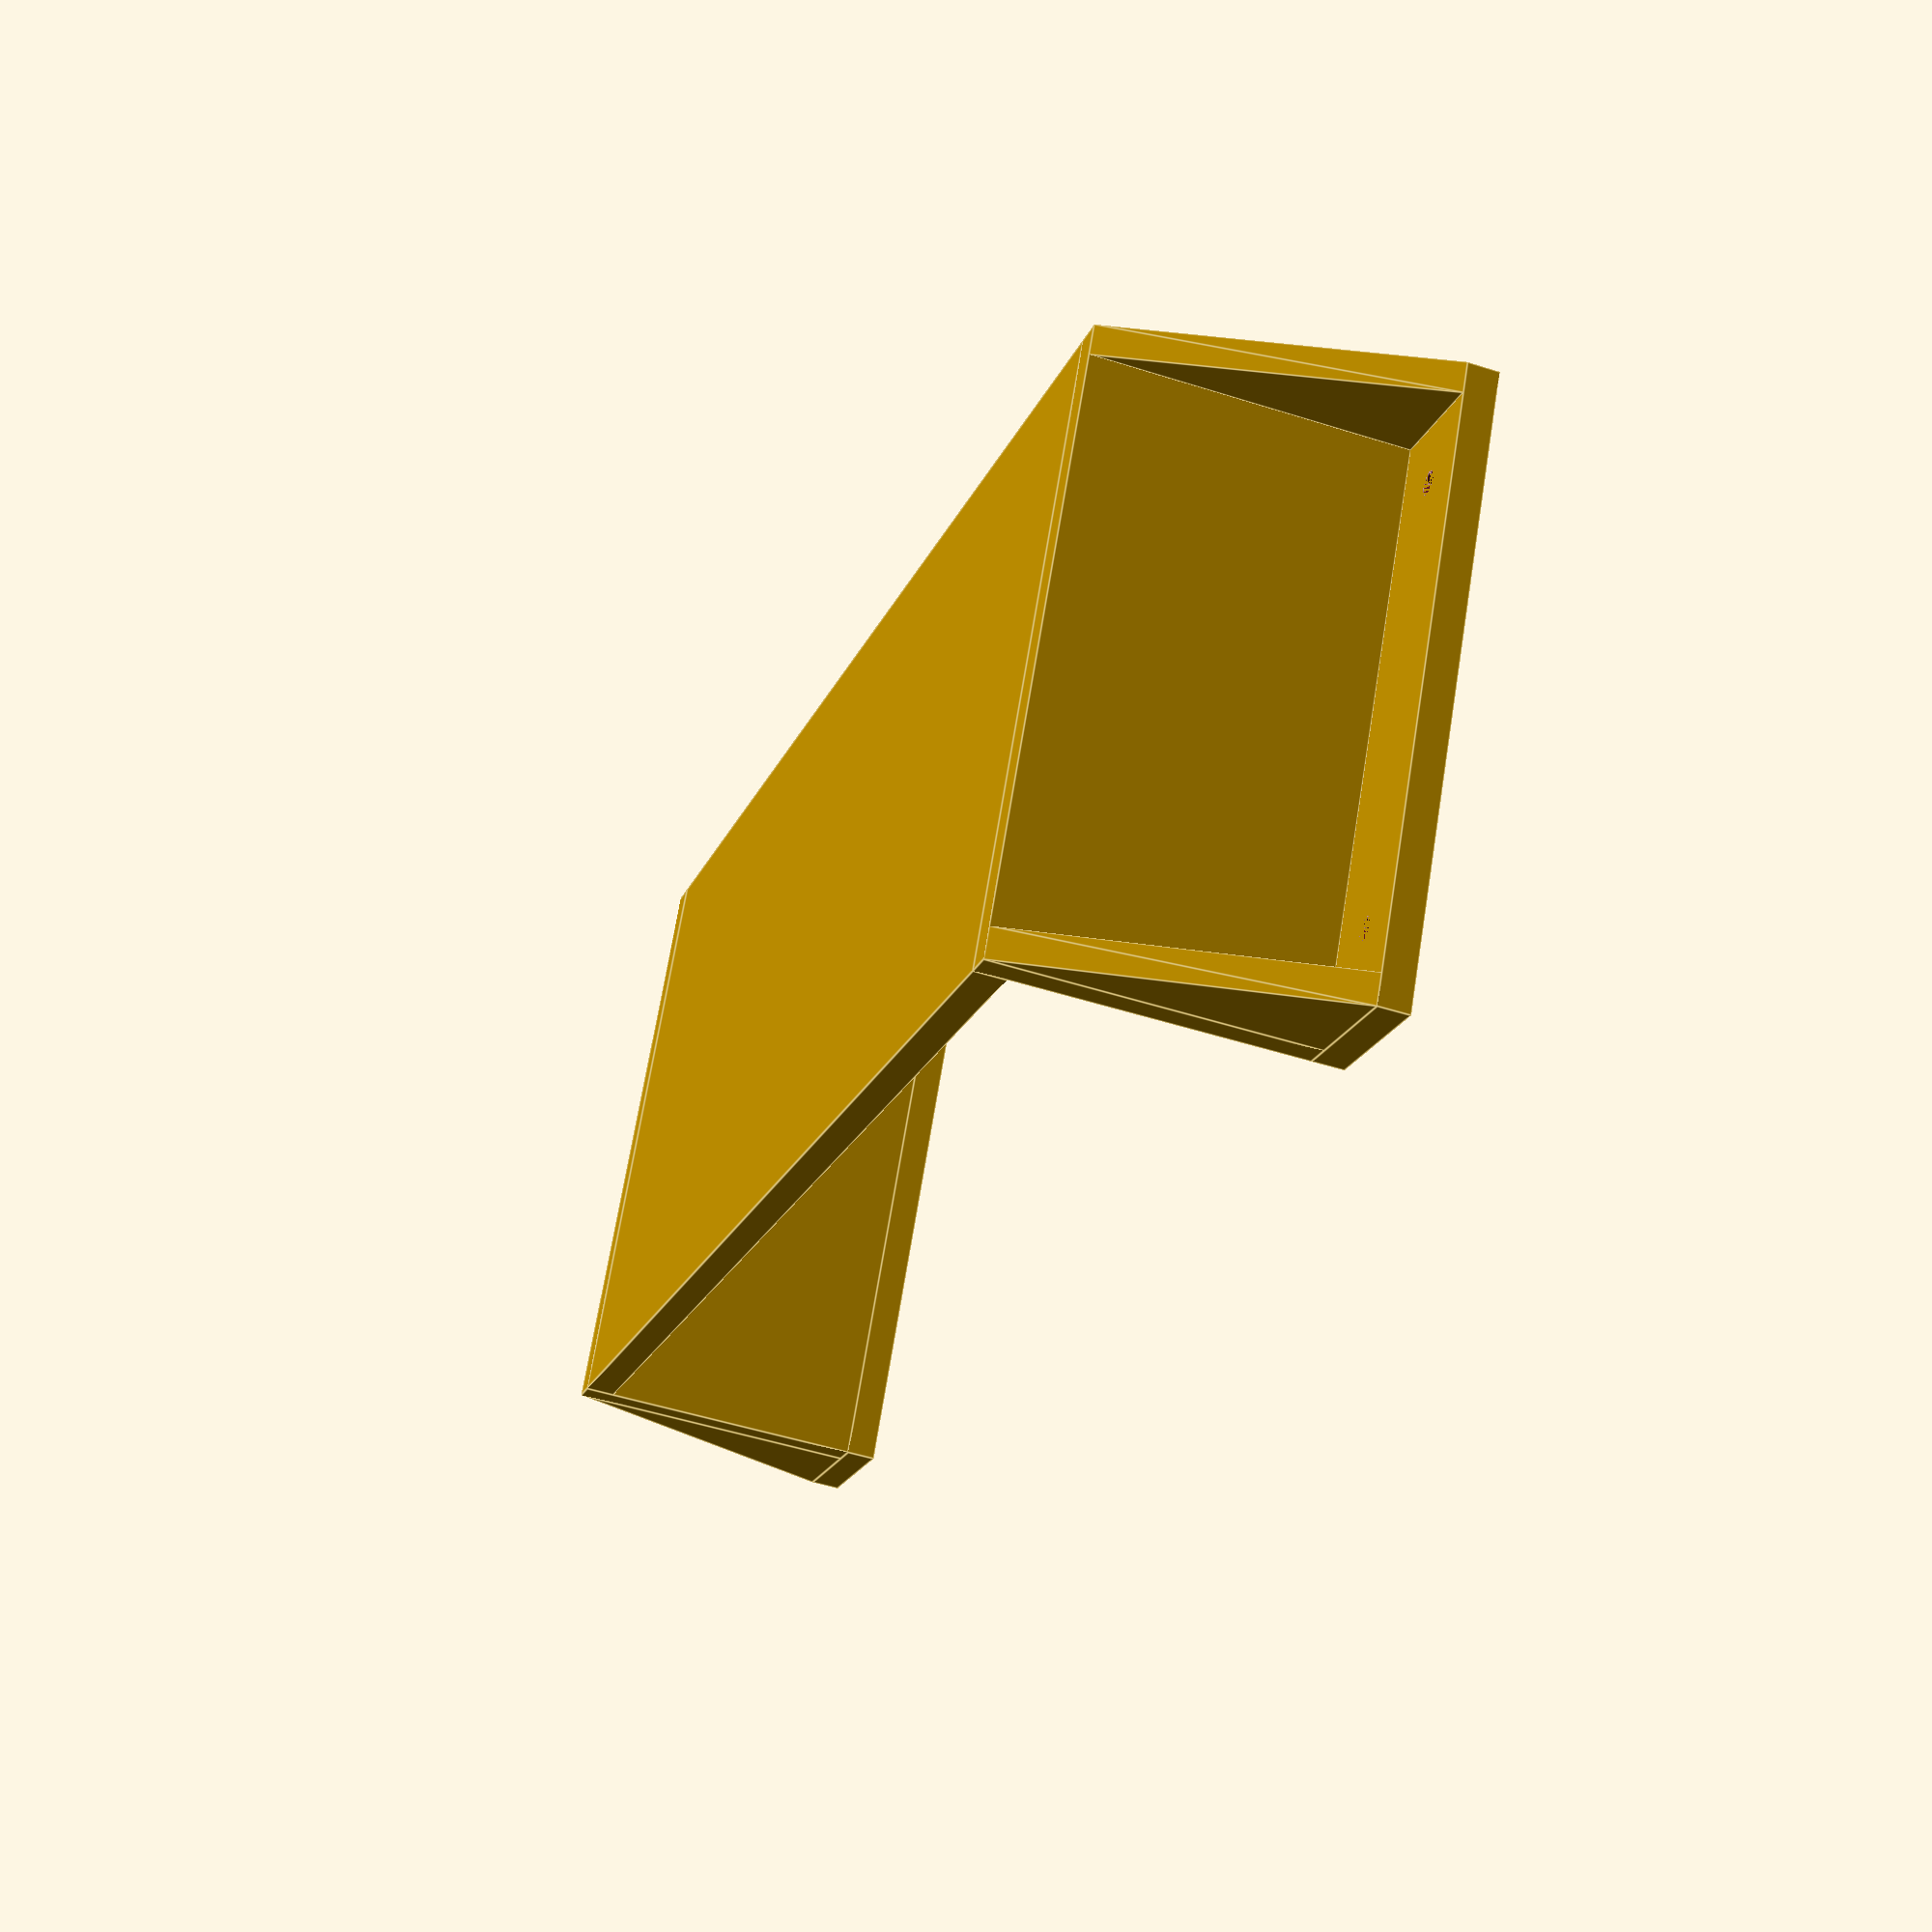
<openscad>
// Inside Meassurement
$width = 240;
$depth = 100;
$height = 50;

$thick = 5;
$ear = 20;
$screw = 2;
$screwoffset = 15;



// Bottom
translate([$ear+$thick,0,0])
  cube([$width,$depth,$thick]);

// Left Side
translate([$ear,0,0])
    cube([$thick,$depth,$height]);  
// Right Side
translate([$width+$ear+$thick,0,0])
    cube([$thick,$depth,$height]);

// Left Ear with screwholes
difference()
{
    translate([0,0,$height])
        cube([$ear+$thick,$depth,$thick]);
    translate([0.5*$ear,$screwoffset,$height])
        cylinder($thick, $screw, $screw);
    translate([0.5*$ear,$depth-$screwoffset,$height])
        cylinder($thick, $screw, $screw);    
}

// Right Ear
difference()
{
    translate([$width+$ear+$thick,0,$height])
        cube([$ear+$thick,$depth,$thick]);
    translate([1.5*$ear+$width+2*$thick,$screwoffset,$height])
        cylinder($thick, $screw, $screw);
    translate([1.5*$ear+$width+2*$thick,$depth-$screwoffset,$height])
        cylinder($thick, $screw, $screw);  
}


// Ear Support
p0 = [0, 0];
p1 = [0, $ear];
p2 = [$height, $ear];
points = [p0, p1, p2];
// Left Ear Support Front
translate([0,$thick,$height])
    rotate([0,90,270])
    linear_extrude(height=$thick)
        polygon(points);
// Left Ear Support Back 
translate([0,$depth,$height])
    rotate([0,90,270])
    linear_extrude(height=$thick)
        polygon(points);
// Right Ear Support Front
translate([$width+2*$ear+2*$thick,0,$height])
    rotate([180,90,270])
    linear_extrude(height=$thick)
        polygon(points);
// Right Ear Support Back
translate([$width+2*$ear+2*$thick,$depth-$thick,$height])
    rotate([180,90,270])
    linear_extrude(height=$thick)
        polygon(points);















</openscad>
<views>
elev=229.7 azim=331.1 roll=289.4 proj=p view=edges
</views>
